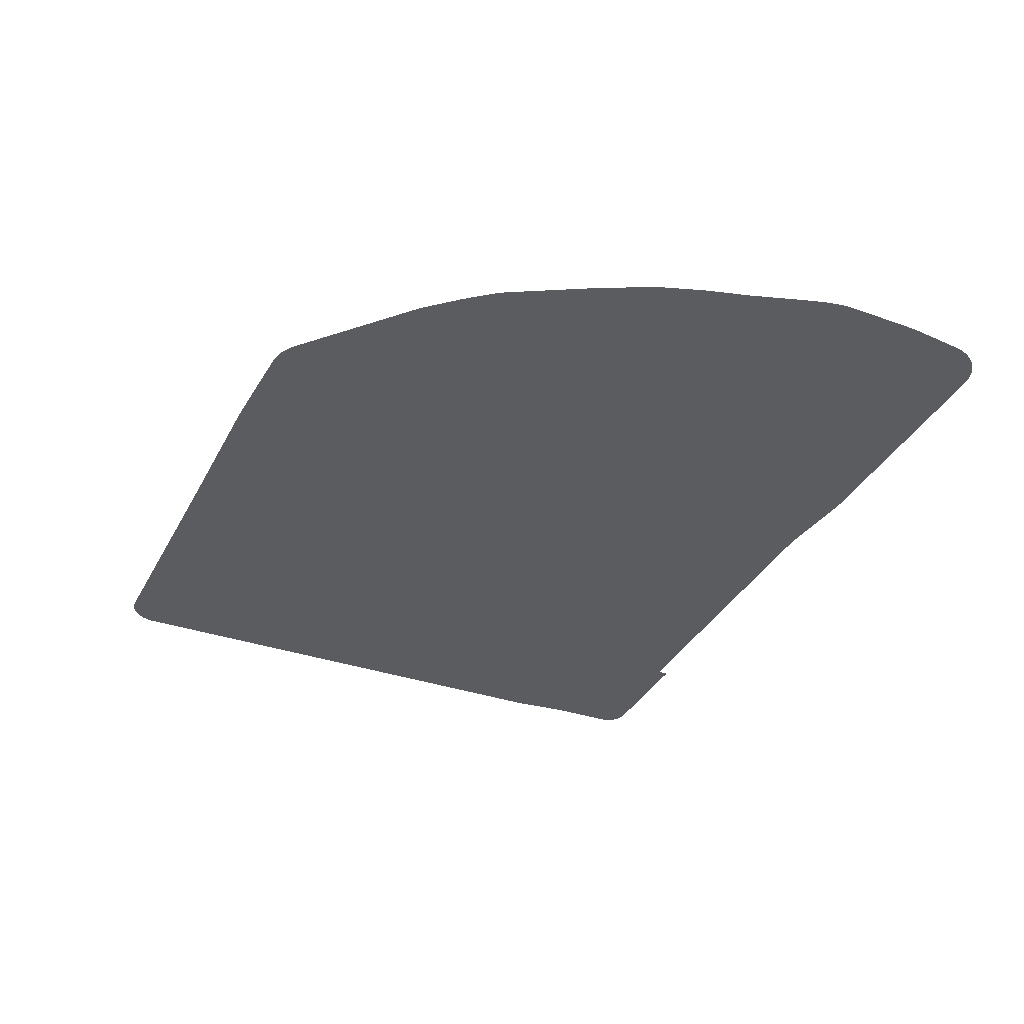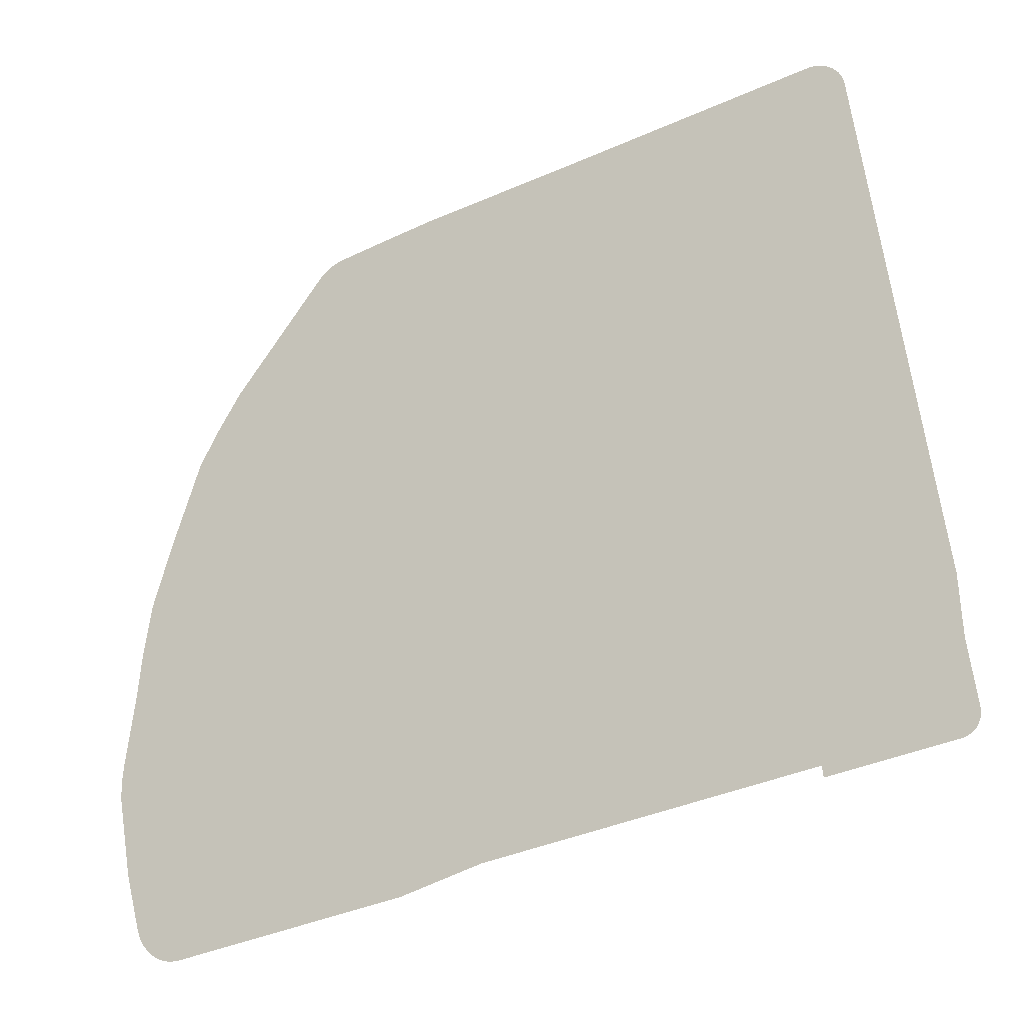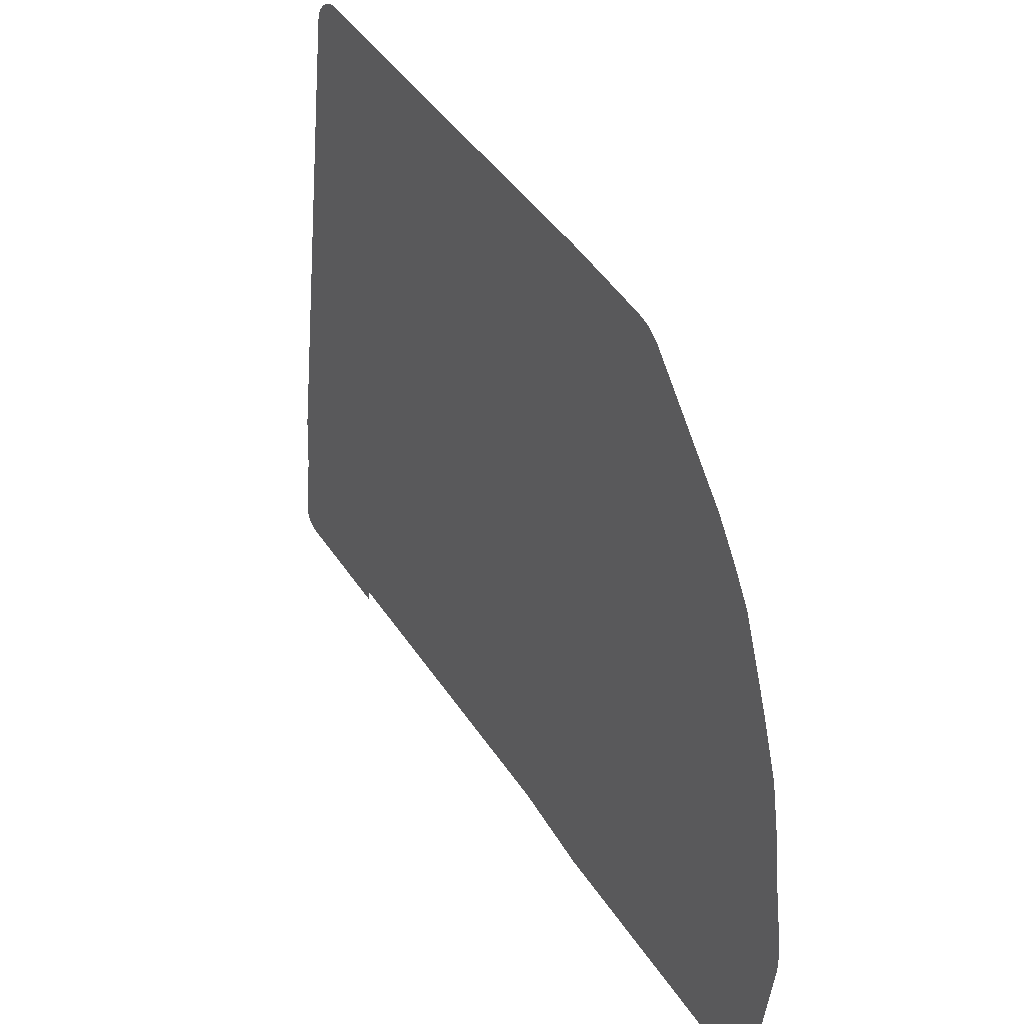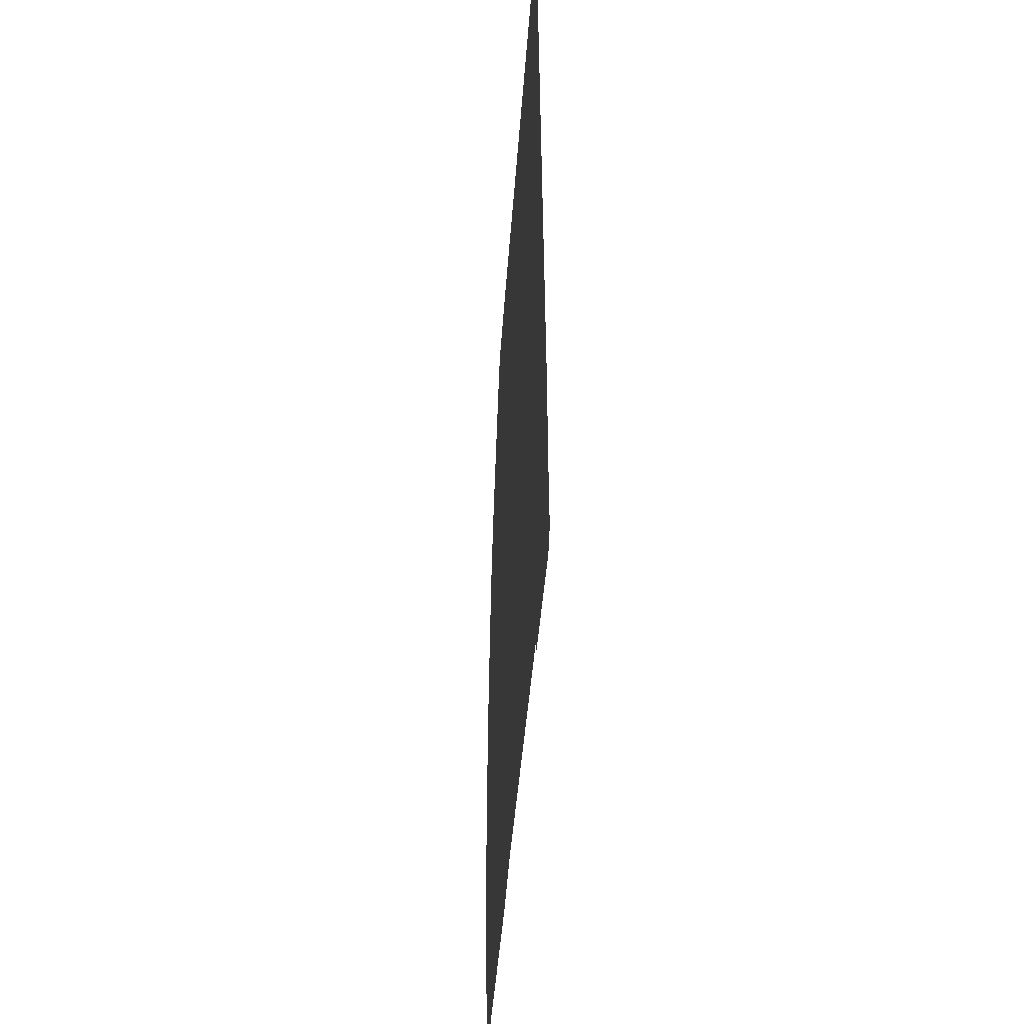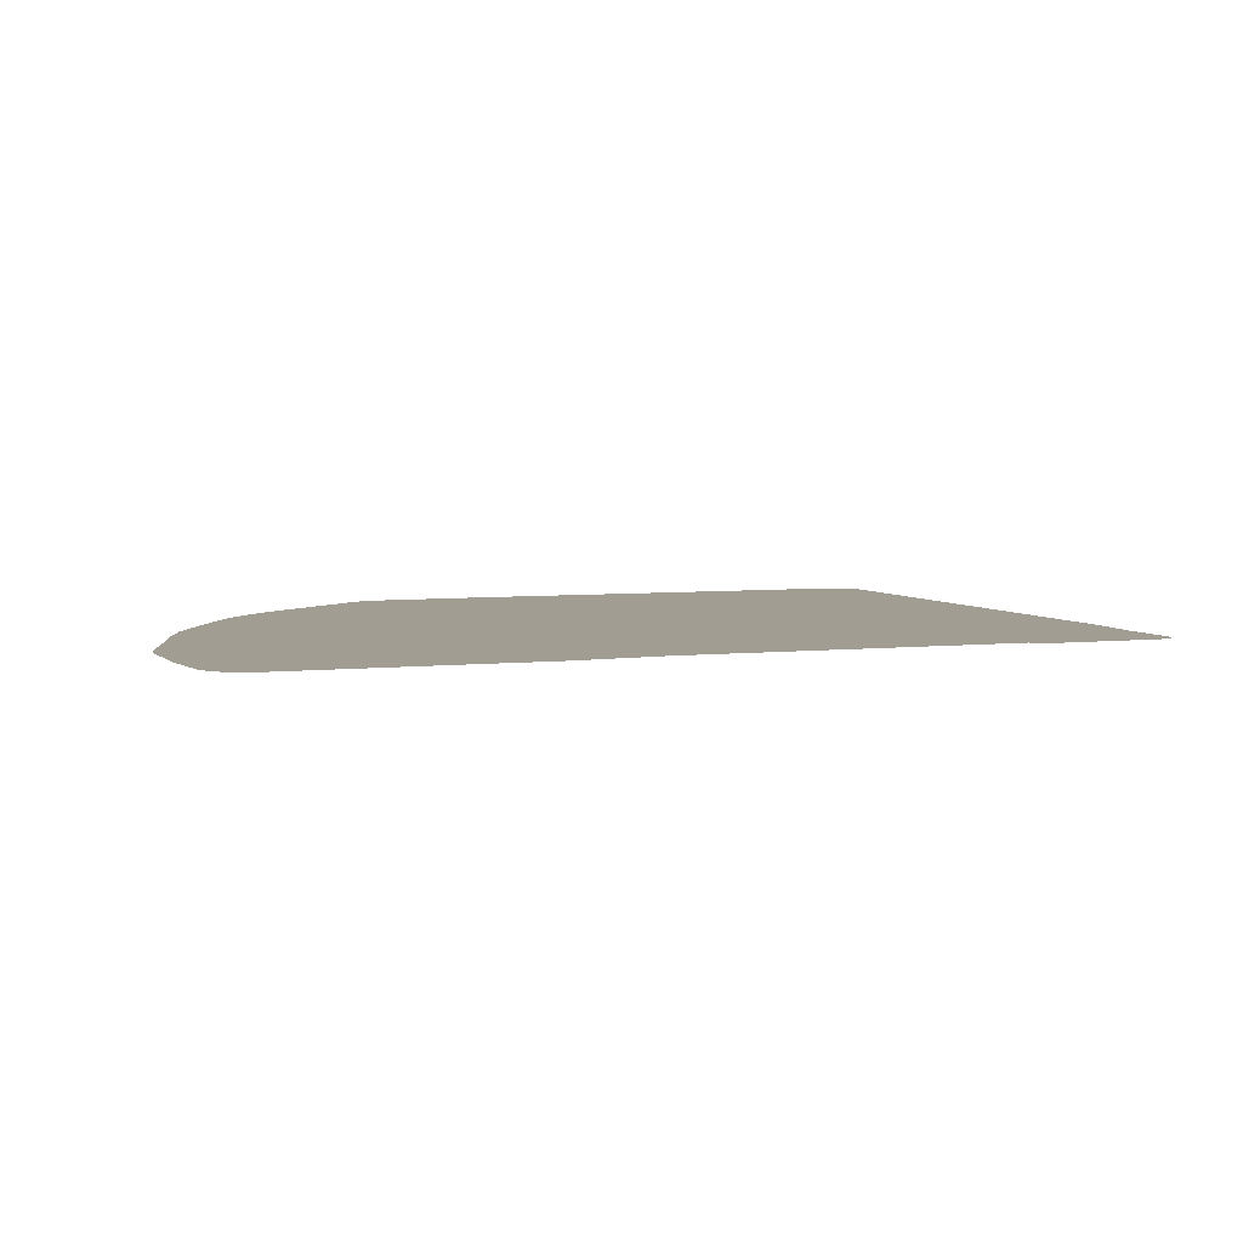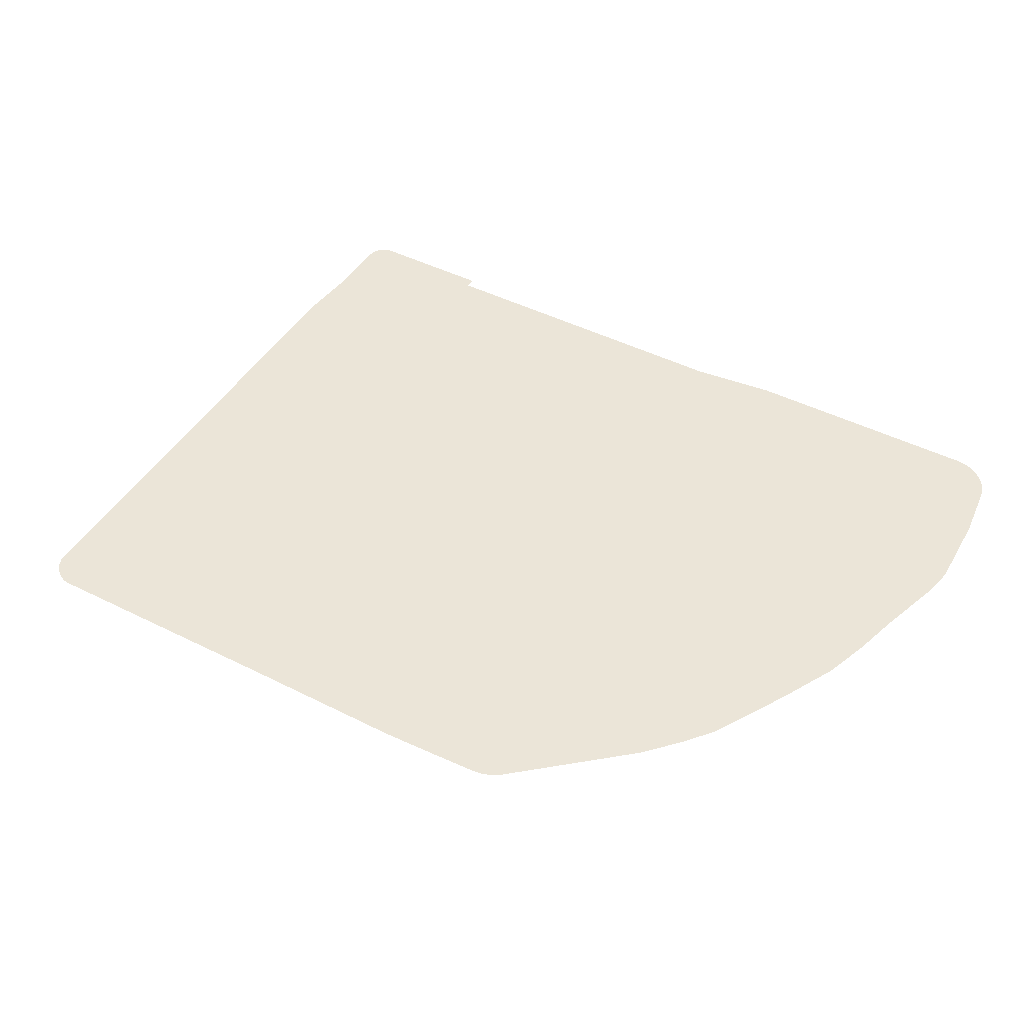
<metadata>
{"format":"obj","ext":"obj","renderer":"f3d","projection":"perspective","resolution":1024,"background":"white","views":[{"elev":-34.8,"azim":74.0,"up":"+Y"},{"elev":-21.1,"azim":-151.9,"up":"+Z"},{"elev":35.0,"azim":58.2,"up":"+Z"},{"elev":-29.6,"azim":-93.6,"up":"+Z"},{"elev":4.8,"azim":168.1,"up":"+Y"},{"elev":45.9,"azim":38.4,"up":"+Y"}]}
</metadata>
<code>
v  46.2 6.228 66.26
v  47.23 6.228 65.05
v  47.42 6.228 64.83
v  76.97 6.228 24.73
v  48.54 6.228 63.52
v  66.02 6.228 43.06
v  71.69 6.228 34.65
v  76.05 6.228 27.25
v  76.58 6.228 25.82
v  76.62 6.228 25.69
v  77.39 6.228 23.61
v  45.59 6.228 66.97
v  77.71 6.228 22.71
v  78.74 6.228 19.91
v  85.29 6.228 1.268
v  82.15 6.228 10.62
v  82.79 6.228 8.891
v  79.39 6.228 18.16
v  87.41 6.228 -5.198
v  89.33 6.228 -16.25
v  90.53 6.228 -26.72
v  91.2 6.228 -31.14
v  92.48 6.228 -39.57
v  92.93 6.228 -42.99
v  92.73 6.228 -41.26
v  87.85 6.228 -74.42
v  93.08 6.228 -44.72
v  93.14 6.228 -46.46
v  92.97 6.228 -49.9
v  93.11 6.228 -48.19
v  92.68 6.228 -51.58
v  89.98 6.228 -66.7
v  1.723 6.228 -73.6
v  87.43 6.228 -75.95
v  86.63 6.228 -78.86
v  85.9 6.228 -80.9
v  87.62 6.228 -75.28
v  69.89 6.228 -85.93
v  84.77 6.228 -82.72
v  83.31 6.228 -84.28
v  79.65 6.228 -86.38
v  81.58 6.228 -85.52
v  77.58 6.228 -86.81
v  75.42 6.228 -86.76
v  45.33 6.228 -82.24
v  20.55 6.228 -78.52
v  -39.78 6.228 -67.42
v  -68.28 6.228 -63.18
v  -71.71 6.228 -62.67
v  -71.84 6.228 -62.65
v  -103.3 6.228 -54.14
v  -72.18 6.228 -65.01
v  -72.41 6.228 -64.98
v  -94.69 6.228 -61.67
v  -73.56 6.228 -64.81
v  -99.55 6.228 -60.94
v  -100.7 6.228 -60.65
v  -101.6 6.228 -60.14
v  -101.5 6.228 -60.19
v  -102.3 6.228 -59.53
v  -102.4 6.228 -59.44
v  -103 6.228 -58.59
v  -103.4 6.228 -57.61
v  -103.6 6.228 -56.53
v  -103.5 6.228 -55.38
v  -101.5 6.228 -41.54
v  -100.8 6.228 -28.62
v  -99.27 6.228 -18.6
v  -97.61 6.228 -7.456
v  -84.91 6.228 77.76
v  -84.09 6.228 83.27
v  -83.68 6.228 84.65
v  -20.58 6.228 80.67
v  -82.93 6.228 85.92
v  -81.9 6.228 87.04
v  -79.3 6.228 88.61
v  -80.67 6.228 87.96
v  -77.86 6.228 88.96
v  -76.49 6.228 88.95
v  -76.43 6.228 88.95
v  -5.875 6.228 78.57
v  16.26 6.228 75.41
v  27.56 6.228 73.35
v  32.54 6.228 72.41
v  38.5 6.228 71.28
v  38.63 6.228 71.25
v  39.06 6.228 71.15
v  39.64 6.228 71
v  40.24 6.228 70.81
v  40.23 6.228 70.81
v  40.81 6.228 70.6
v  41.38 6.228 70.36
v  41.9 6.228 70.1
v  41.92 6.228 70.09
v  42.41 6.228 69.8
v  43.02 6.228 69.39
v  42.72 6.228 69.6
v  43.31 6.228 69.18
v  43.6 6.228 68.96
v  44.17 6.228 68.52
v  43.89 6.228 68.74
v  44.45 6.228 68.3
v  45.48 6.228 67.1
v  45.89 6.228 66.62
g dimian_T_yz_04_4
f 1 2 3 4
f 5 6 7 3
f 7 8 9 4
f 9 10 4
f 3 7 4
f 1 4 11 12
f 11 13 14 15
f 16 17 15 18
f 14 18 15
f 15 19 20 21
f 21 22 23 24
f 23 25 24
f 15 21 24 26
f 24 27 28 29
f 28 30 29
f 29 31 32 26
f 24 29 26
f 11 15 26 33
f 34 35 36 37
f 26 37 36 38
f 36 39 40 41
f 40 42 41
f 41 43 44 38
f 36 41 38
f 38 45 46 33
f 26 38 33
f 33 47 48 11
f 48 49 50 51
f 50 52 53 54
f 53 55 54
f 54 56 57 58
f 57 59 58
f 50 54 58 51
f 60 61 62 58
f 62 63 64 51
f 64 65 51
f 58 62 51
f 66 67 68 69
f 70 71 72 69
f 66 69 72 73
f 72 74 75 76
f 75 77 76
f 76 78 79 73
f 79 80 73
f 72 76 73
f 51 66 73 48
f 11 48 73 12
f 81 82 83 73
f 84 85 86 83
f 86 87 88 89
f 88 90 89
f 83 86 89 73
f 89 91 92 93
f 93 94 95 96
f 95 97 96
f 89 93 96 12
f 96 98 99 100
f 99 101 100
f 100 102 103 12
f 96 100 12
f 73 89 12
f 1 12 104

</code>
